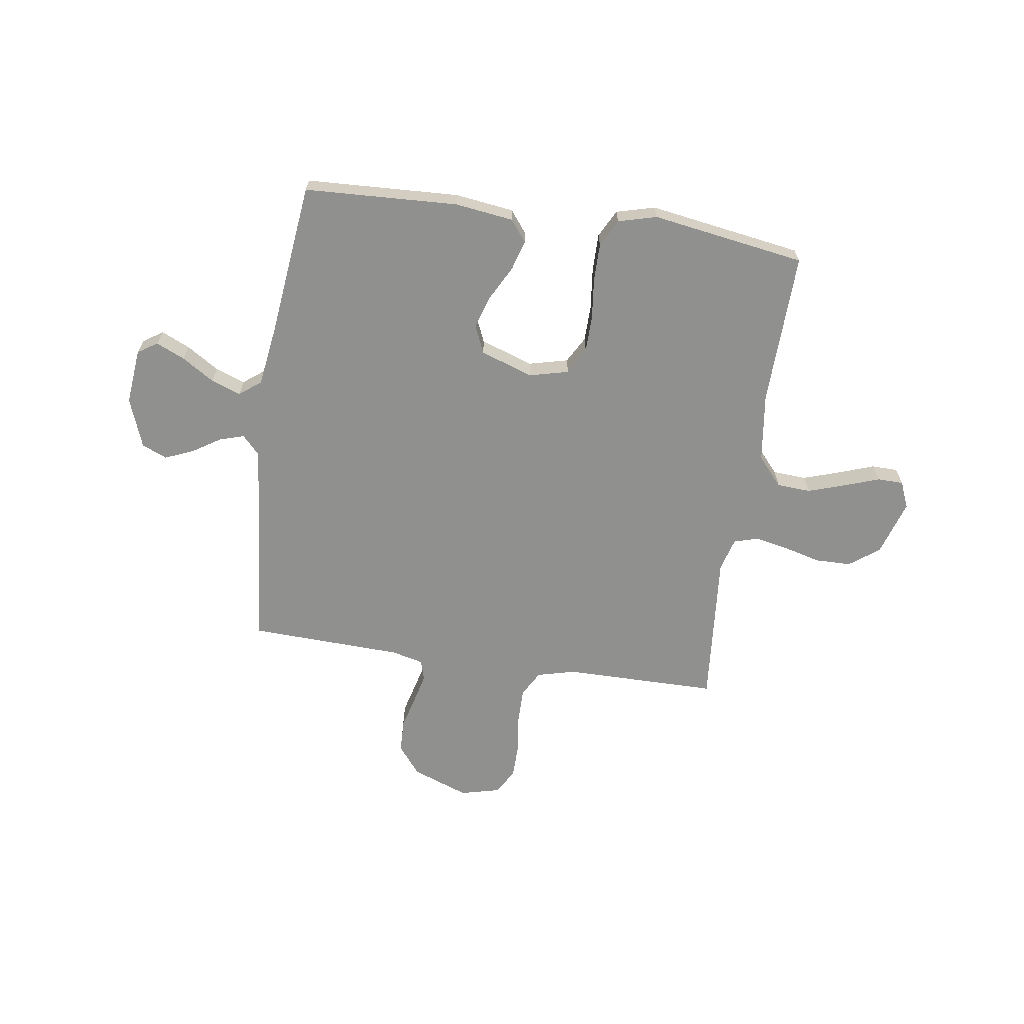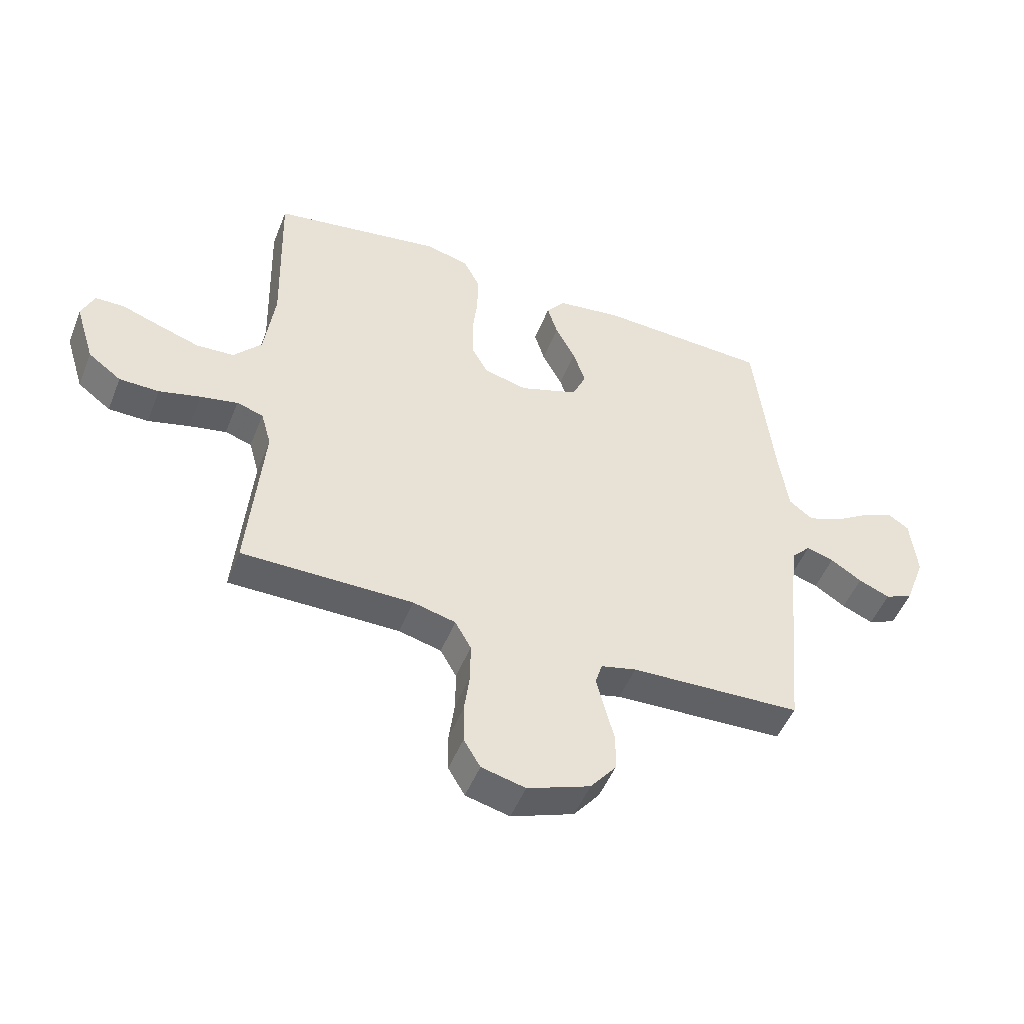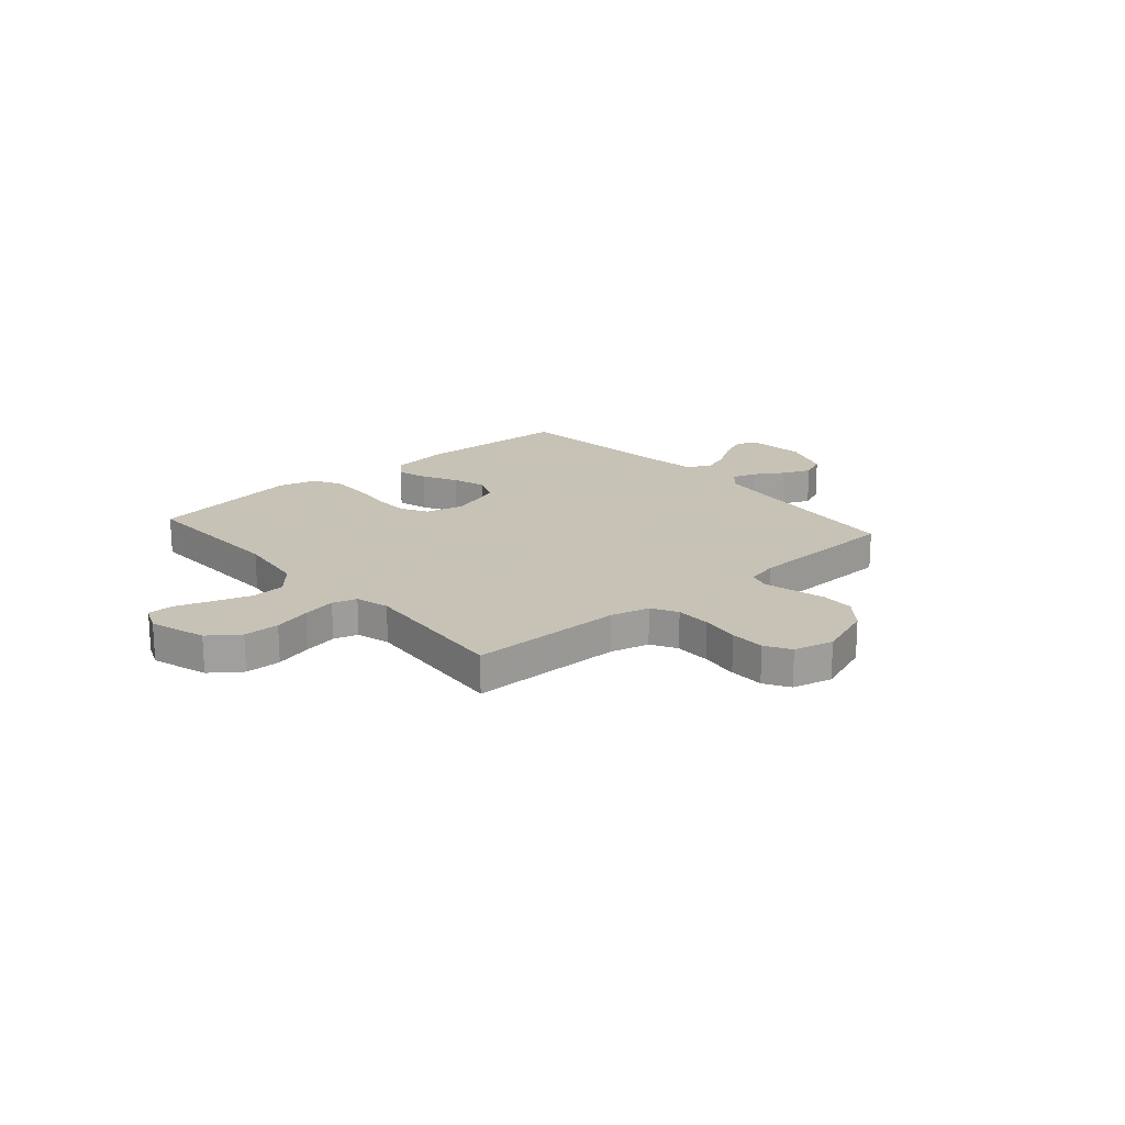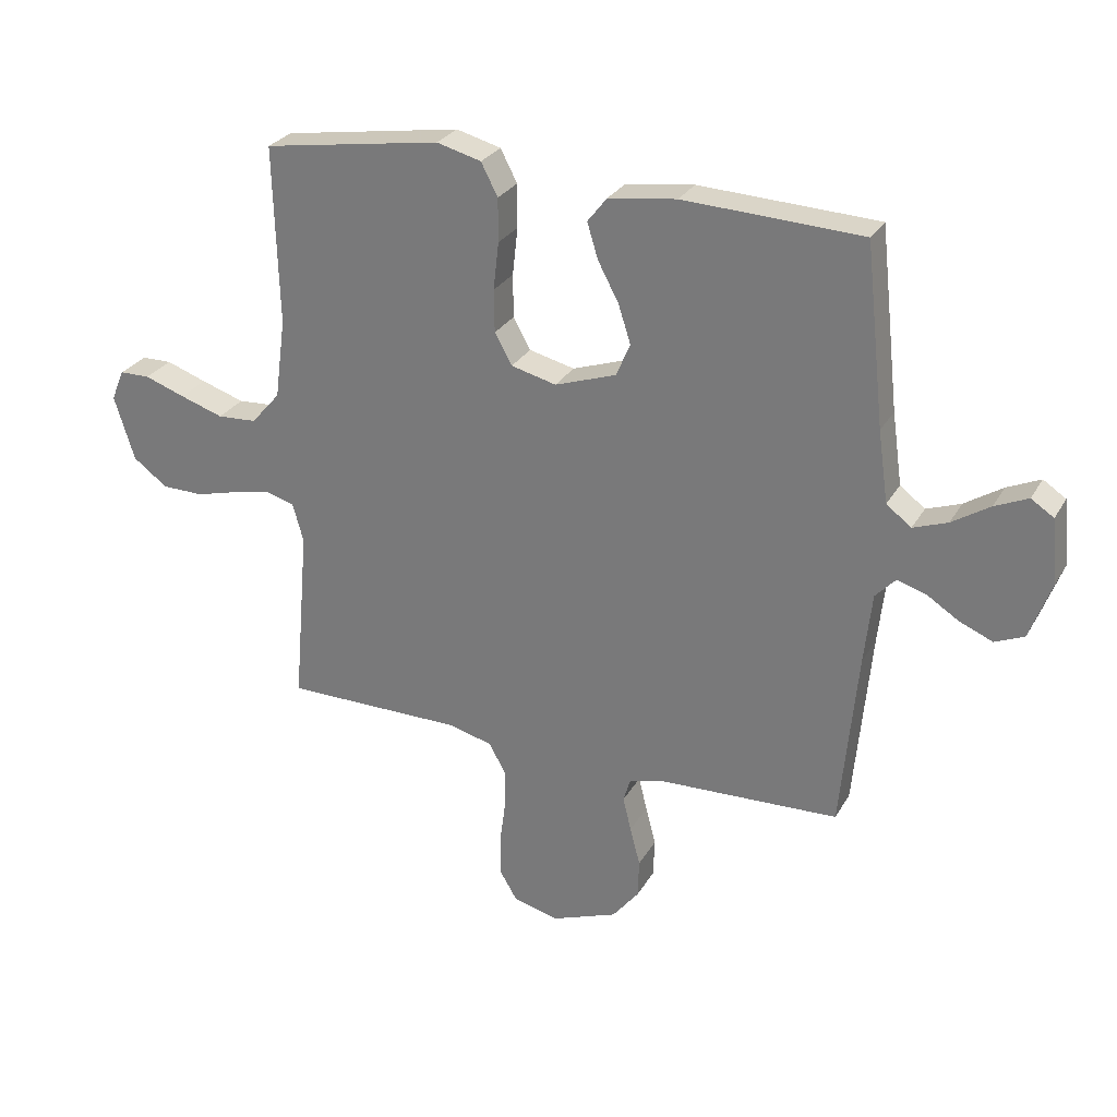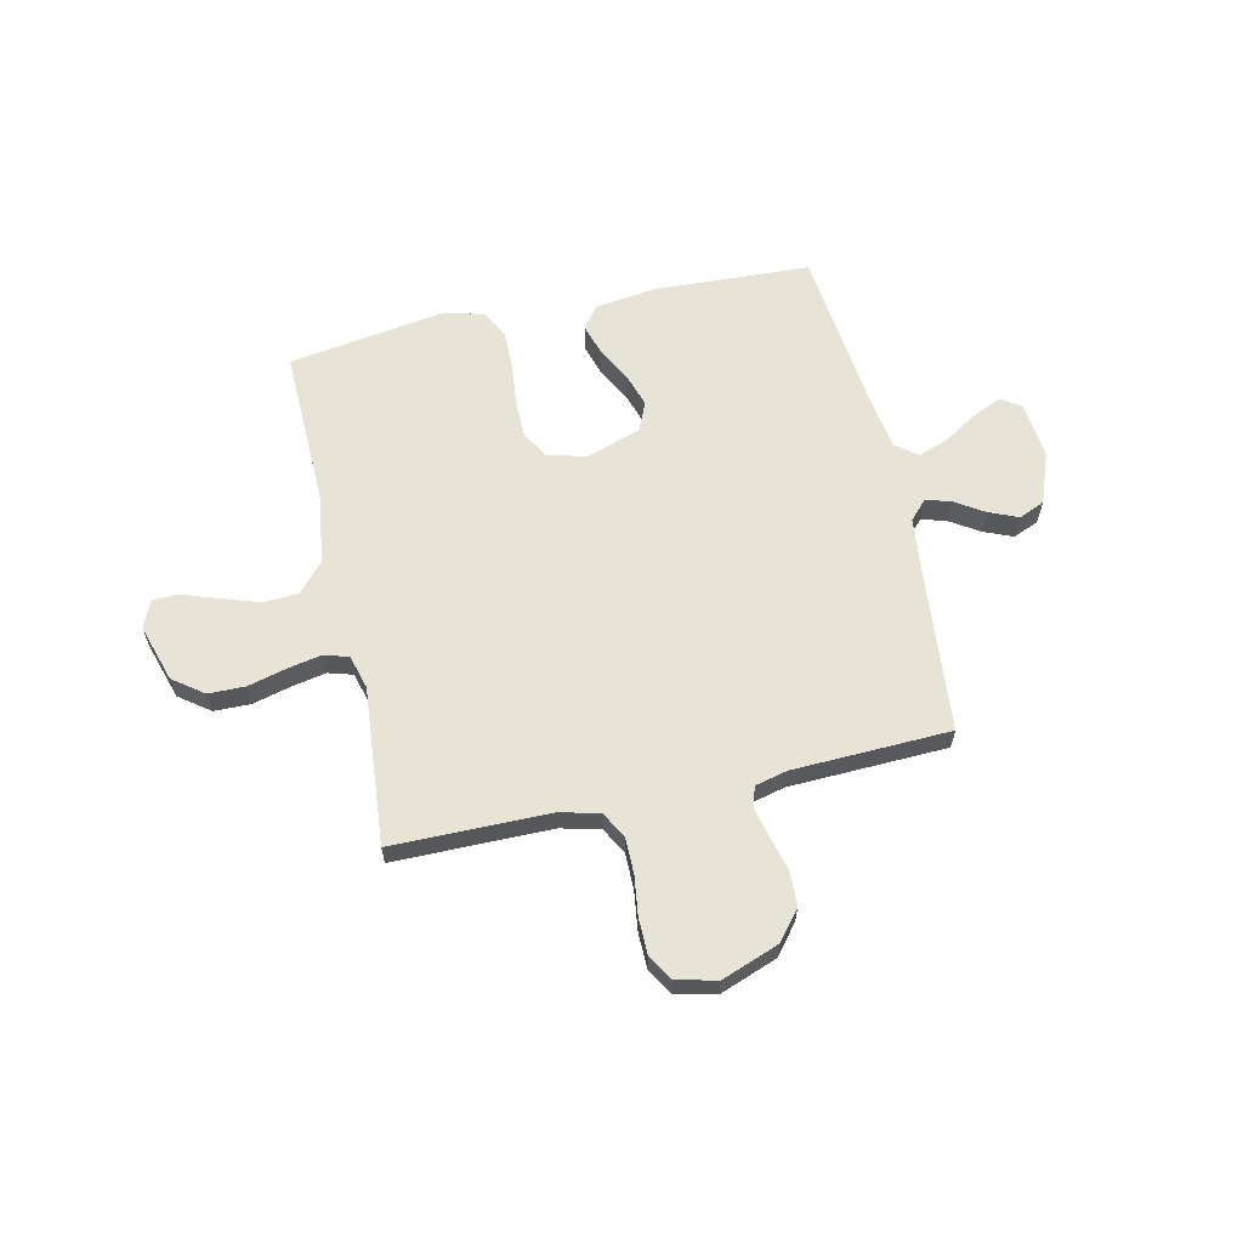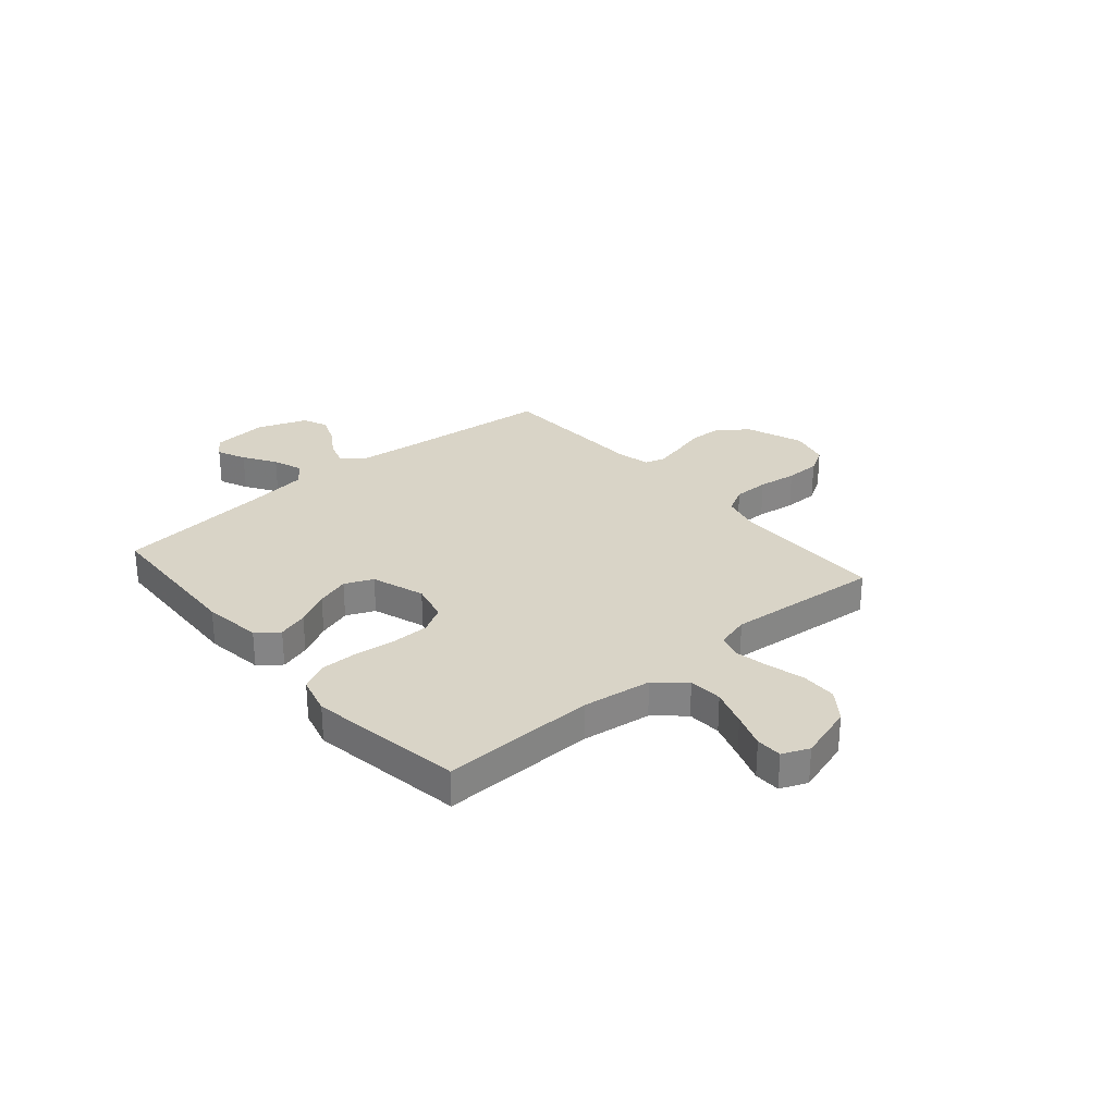
<metadata>
{"format":"obj","ext":"obj","renderer":"f3d","projection":"perspective","resolution":1024,"background":"white","views":[{"elev":-65.6,"azim":-8.4,"up":"+Y"},{"elev":-49.5,"azim":158.7,"up":"+Z"},{"elev":19.1,"azim":138.9,"up":"+Y"},{"elev":27.7,"azim":-155.7,"up":"+Z"},{"elev":62.2,"azim":167.5,"up":"+Y"},{"elev":28.7,"azim":49.4,"up":"+Y"}]}
</metadata>
<code>
v 0.5 0.07 -0.5
v 0.2 0.07 -0.501
v 0.125 0.07 -0.52
v 0.097 0.07 -0.57
v 0.097 0.07 -0.639
v 0.107 0.07 -0.714
v 0.106 0.07 -0.782
v 0.077 0.07 -0.831
v 0 0.07 -0.85
v -0.11 0.07 -0.809
v -0.155 0.07 -0.753
v -0.157 0.07 -0.688
v -0.14 0.07 -0.623
v -0.126 0.07 -0.566
v -0.138 0.07 -0.526
v -0.2 0.07 -0.511
v -0.5 0.07 -0.5
v -0.528 0.07 -0.2
v -0.541 0.07 -0.081
v -0.575 0.07 -0.045
v -0.623 0.07 -0.06
v -0.678 0.07 -0.095
v -0.733 0.07 -0.118
v -0.782 0.07 -0.097
v -0.818 0.07 0
v -0.807 0.07 0.109
v -0.769 0.07 0.134
v -0.713 0.07 0.109
v -0.65 0.07 0.069
v -0.592 0.07 0.048
v -0.55 0.07 0.08
v -0.533 0.07 0.2
v -0.5 0.07 0.5
v -0.2 0.07 0.514
v -0.086 0.07 0.499
v -0.053 0.07 0.457
v -0.071 0.07 0.398
v -0.106 0.07 0.332
v -0.127 0.07 0.267
v -0.103 0.07 0.212
v 0 0.07 0.177
v 0.076 0.07 0.196
v 0.105 0.07 0.248
v 0.106 0.07 0.32
v 0.097 0.07 0.4
v 0.097 0.07 0.473
v 0.125 0.07 0.527
v 0.2 0.07 0.547
v 0.5 0.07 0.5
v 0.492 0.07 0.2
v 0.51 0.07 0.065
v 0.559 0.07 0.009
v 0.625 0.07 0.005
v 0.698 0.07 0.029
v 0.766 0.07 0.053
v 0.817 0.07 0.052
v 0.839 0.07 0
v 0.805 0.07 -0.109
v 0.747 0.07 -0.152
v 0.677 0.07 -0.153
v 0.604 0.07 -0.134
v 0.539 0.07 -0.121
v 0.492 0.07 -0.135
v 0.474 0.07 -0.2
v 0.5 0 -0.5
v 0.2 0 -0.501
v 0.125 0 -0.52
v 0.097 0 -0.57
v 0.097 0 -0.639
v 0.107 0 -0.714
v 0.106 0 -0.782
v 0.077 0 -0.831
v 0 0 -0.85
v -0.11 0 -0.809
v -0.155 0 -0.753
v -0.157 0 -0.688
v -0.14 0 -0.623
v -0.126 0 -0.566
v -0.138 0 -0.526
v -0.2 0 -0.511
v -0.5 0 -0.5
v -0.528 0 -0.2
v -0.541 0 -0.081
v -0.575 0 -0.045
v -0.623 0 -0.06
v -0.678 0 -0.095
v -0.733 0 -0.118
v -0.782 0 -0.097
v -0.818 0 0
v -0.807 0 0.109
v -0.769 0 0.134
v -0.713 0 0.109
v -0.65 0 0.069
v -0.592 0 0.048
v -0.55 0 0.08
v -0.533 0 0.2
v -0.5 0 0.5
v -0.2 0 0.514
v -0.086 0 0.499
v -0.053 0 0.457
v -0.071 0 0.398
v -0.106 0 0.332
v -0.127 0 0.267
v -0.103 0 0.212
v 0 0 0.177
v 0.076 0 0.196
v 0.105 0 0.248
v 0.106 0 0.32
v 0.097 0 0.4
v 0.097 0 0.473
v 0.125 0 0.527
v 0.2 0 0.547
v 0.5 0 0.5
v 0.492 0 0.2
v 0.51 0 0.065
v 0.559 0 0.009
v 0.625 0 0.005
v 0.698 0 0.029
v 0.766 0 0.053
v 0.817 0 0.052
v 0.839 0 0
v 0.805 0 -0.109
v 0.747 0 -0.152
v 0.677 0 -0.153
v 0.604 0 -0.134
v 0.539 0 -0.121
v 0.492 0 -0.135
v 0.474 0 -0.2
f 59 60 61
f 58 59 61
f 57 58 61
f 56 57 61
f 55 56 61
f 54 55 61
f 53 54 61 62
f 52 53 62 63
f 48 49 50
f 47 48 50
f 46 47 50
f 45 46 50
f 44 45 50
f 43 44 50 51
f 51 52 63
f 43 51 63
f 42 43 63
f 36 37 38
f 35 36 38
f 34 35 38
f 33 34 38
f 32 33 38
f 31 32 38 39
f 30 31 39 40
f 27 28 29
f 26 27 29
f 25 26 29
f 24 25 29
f 23 24 29
f 22 23 29
f 21 22 29
f 20 21 29 30
f 30 40 41
f 20 30 41
f 19 20 41
f 16 17 18
f 42 63 64
f 41 42 64
f 19 41 64
f 18 19 64
f 16 18 64
f 15 16 64
f 11 12 13
f 10 11 13
f 9 10 13
f 8 9 13
f 7 8 13
f 6 7 13
f 5 6 13
f 64 1 2
f 64 2 3
f 15 64 3
f 14 15 3
f 4 5 13 14
f 3 4 14
f 125 124 123
f 125 123 122
f 125 122 121
f 125 121 120
f 125 120 119
f 125 119 118
f 126 125 118 117
f 127 126 117 116
f 114 113 112
f 114 112 111
f 114 111 110
f 114 110 109
f 114 109 108
f 115 114 108 107
f 127 116 115
f 127 115 107
f 127 107 106
f 102 101 100
f 102 100 99
f 102 99 98
f 102 98 97
f 102 97 96
f 103 102 96 95
f 104 103 95 94
f 93 92 91
f 93 91 90
f 93 90 89
f 93 89 88
f 93 88 87
f 93 87 86
f 93 86 85
f 94 93 85 84
f 105 104 94
f 105 94 84
f 105 84 83
f 82 81 80
f 128 127 106
f 128 106 105
f 128 105 83
f 128 83 82
f 128 82 80
f 128 80 79
f 77 76 75
f 77 75 74
f 77 74 73
f 77 73 72
f 77 72 71
f 77 71 70
f 77 70 69
f 66 65 128
f 67 66 128
f 67 128 79
f 67 79 78
f 78 77 69 68
f 78 68 67
f 1 65 66 2
f 2 66 67 3
f 3 67 68 4
f 4 68 69 5
f 5 69 70 6
f 6 70 71 7
f 7 71 72 8
f 8 72 73 9
f 9 73 74 10
f 10 74 75 11
f 11 75 76 12
f 12 76 77 13
f 13 77 78 14
f 14 78 79 15
f 15 79 80 16
f 16 80 81 17
f 17 81 82 18
f 18 82 83 19
f 19 83 84 20
f 20 84 85 21
f 21 85 86 22
f 22 86 87 23
f 23 87 88 24
f 24 88 89 25
f 25 89 90 26
f 26 90 91 27
f 27 91 92 28
f 28 92 93 29
f 29 93 94 30
f 30 94 95 31
f 31 95 96 32
f 32 96 97 33
f 33 97 98 34
f 34 98 99 35
f 35 99 100 36
f 36 100 101 37
f 37 101 102 38
f 38 102 103 39
f 39 103 104 40
f 40 104 105 41
f 41 105 106 42
f 42 106 107 43
f 43 107 108 44
f 44 108 109 45
f 45 109 110 46
f 46 110 111 47
f 47 111 112 48
f 48 112 113 49
f 49 113 114 50
f 50 114 115 51
f 51 115 116 52
f 52 116 117 53
f 53 117 118 54
f 54 118 119 55
f 55 119 120 56
f 56 120 121 57
f 57 121 122 58
f 58 122 123 59
f 59 123 124 60
f 60 124 125 61
f 61 125 126 62
f 62 126 127 63
f 63 127 128 64
f 64 128 65 1

</code>
